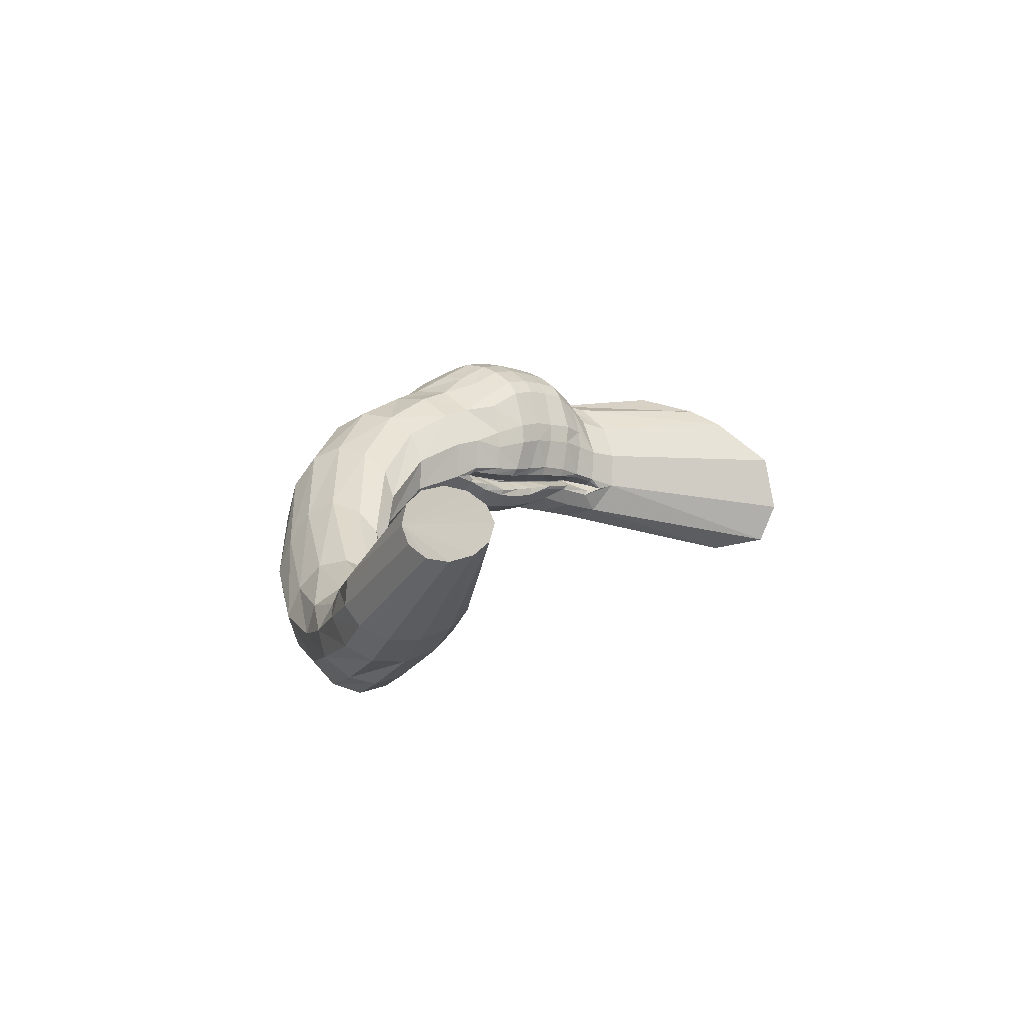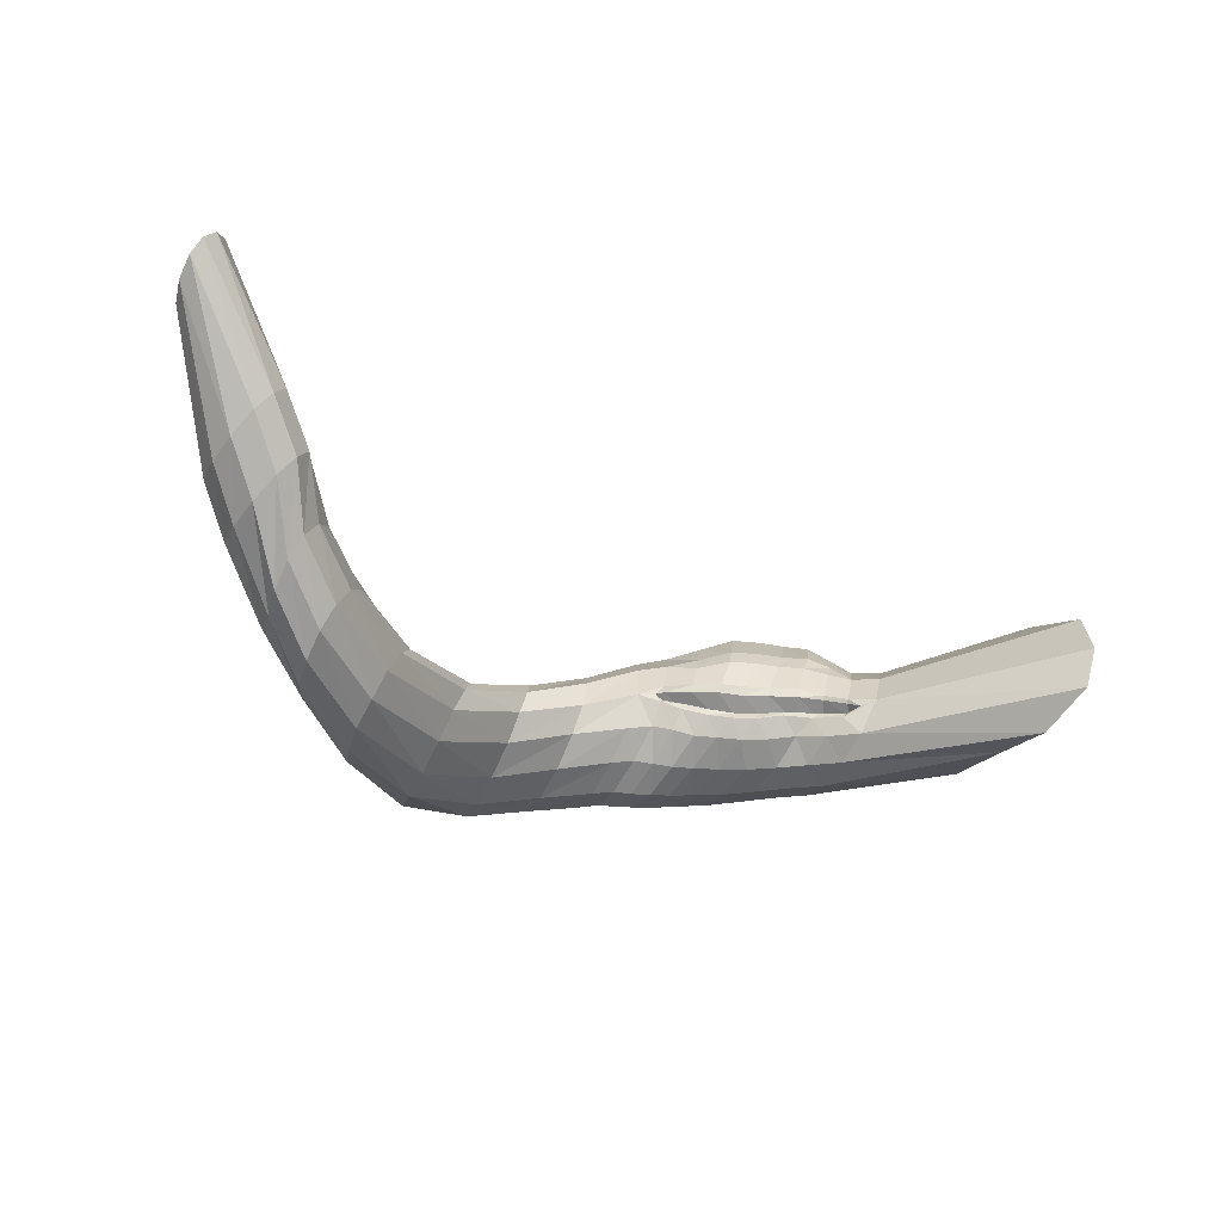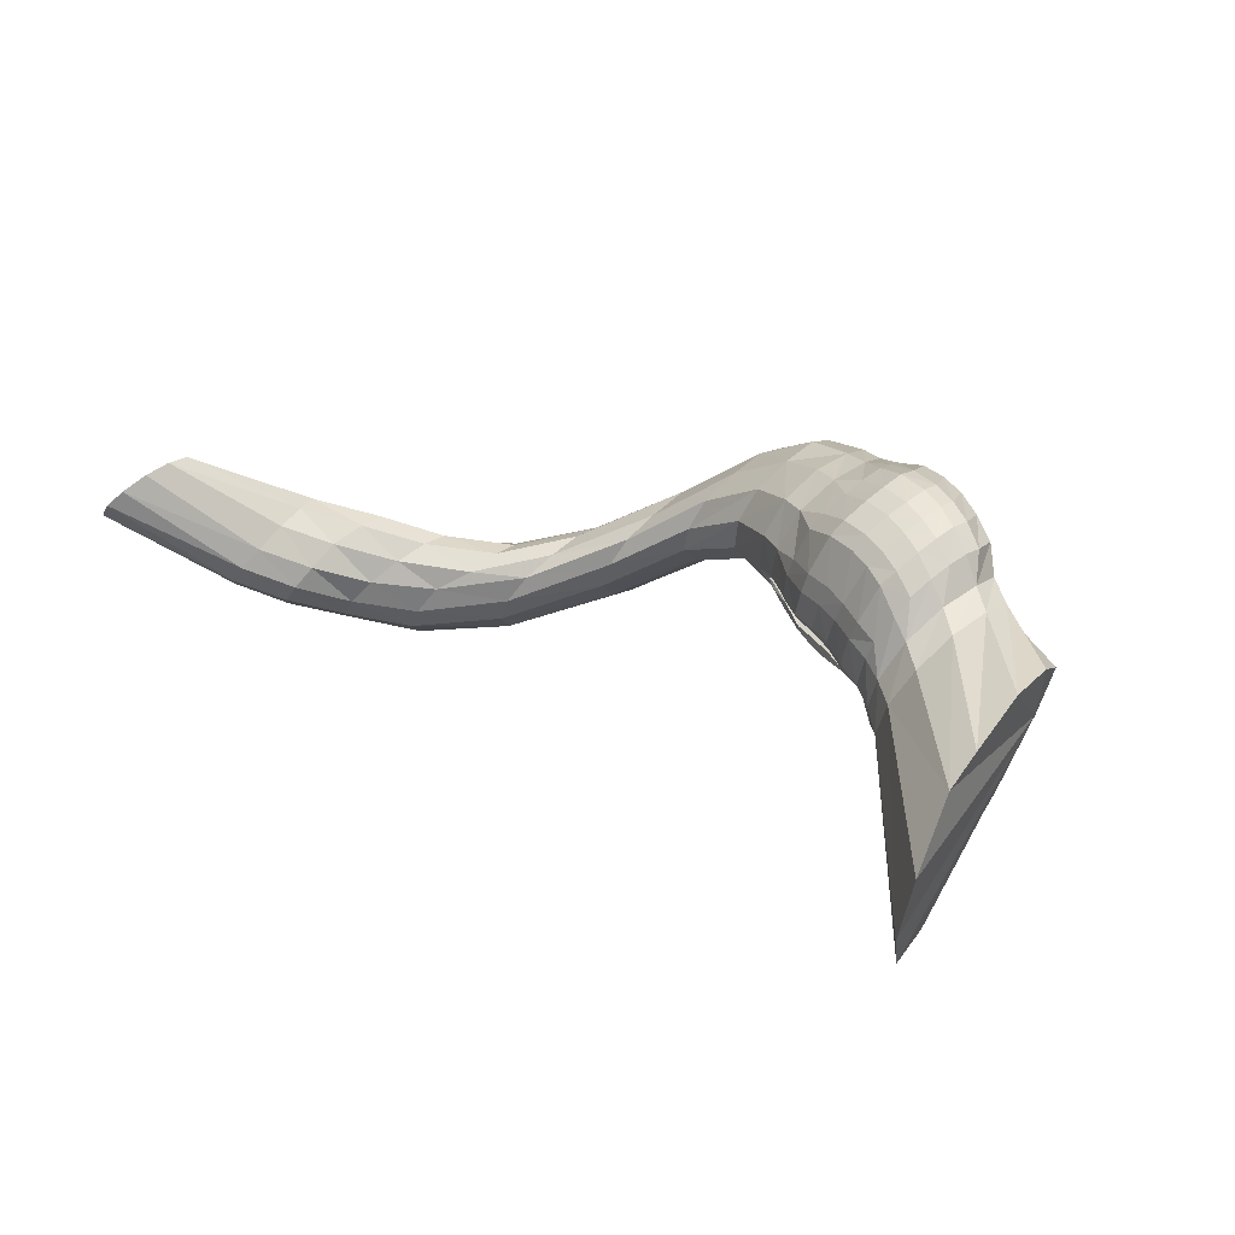
<metadata>
{"format":"obj","ext":"obj","renderer":"f3d","projection":"perspective","resolution":1024,"background":"white","views":[{"elev":4.9,"azim":-54.9,"up":"+Y"},{"elev":-50.0,"azim":-16.0,"up":"+Y"},{"elev":37.4,"azim":48.5,"up":"+Y"}]}
</metadata>
<code>
o Generated_Mesh_From_X3D
v -0.634 1.736 10.91
v -0.6496 1.699 10.89
v -0.7251 1.631 10.95
v -0.7084 1.666 10.96
v -0.6613 1.654 10.89
v -0.7401 1.59 10.94
v -0.8207 1.545 11.03
v -0.803 1.58 11.03
v -0.7891 1.609 11.05
v -0.6232 1.752 10.95
v -0.6974 1.683 11
v -0.7816 1.618 11.09
v -0.6196 1.746 10.99
v -0.6978 1.671 11.05
v -0.7818 1.609 11.13
v -0.6262 1.721 11.03
v -0.7048 1.649 11.08
v -0.7904 1.587 11.16
v -0.6327 1.688 11.05
v -0.7149 1.615 11.1
v -0.8022 1.556 11.18
v -0.6404 1.653 11.05
v -0.7262 1.579 11.1
v -0.8152 1.522 11.18
v -0.6473 1.623 11.02
v -0.7359 1.548 11.08
v -0.8256 1.495 11.16
v -0.6556 1.605 10.98
v -0.7448 1.532 11.04
v -0.834 1.482 11.13
v -0.6631 1.603 10.94
v -0.7503 1.535 11
v -0.8347 1.49 11.09
v -0.6653 1.619 10.9
v -0.7505 1.559 10.96
v -0.8302 1.513 11.05
v -0.5641 1.695 11.04
v -0.5599 1.734 11.04
v -0.5702 1.666 11.02
v -0.5029 1.709 11.06
v -0.509 1.674 11.04
v -0.5007 1.754 11.06
v -0.5774 1.646 10.98
v -0.5172 1.655 11
v -0.5856 1.641 10.93
v -0.5261 1.649 10.95
v -0.59 1.656 10.89
v -0.5312 1.665 10.91
v -0.5878 1.693 10.87
v -0.5289 1.706 10.88
v -0.5791 1.738 10.87
v -0.5164 1.755 10.88
v -0.4921 1.657 11.01
v -0.4816 1.677 11.05
v -0.477 1.7 11.07
v -0.5028 1.65 10.96
v -0.5079 1.668 10.92
v -0.4928 1.754 10.89
v -0.5023 1.713 10.89
v -0.1313 1.715 11.04
v -0.1302 1.766 11.01
v -0.1118 1.797 11.06
v -0.09583 1.808 11.12
v -0.07852 1.791 11.2
v -0.07168 1.772 11.24
v -0.04639 1.718 11.31
v -0.0488 1.648 11.32
v -0.05883 1.598 11.31
v -0.08392 1.583 11.24
v -0.1052 1.611 11.18
v -0.1241 1.651 11.1
v -0.2385 1.751 10.97
v -0.2191 1.784 10.99
v -0.2105 1.8 11.03
v -0.2521 1.791 10.97
v -0.2402 1.808 11.02
v -0.2695 1.762 10.95
v -0.2418 1.804 11.06
v -0.2604 1.834 11.04
v -0.2626 1.827 11.06
v -0.2597 1.836 11.01
v -0.2845 1.855 11.01
v -0.2845 1.852 11.03
v -0.2868 1.845 11.06
v -0.2116 1.795 11.08
v -0.2492 1.778 11.11
v -0.2669 1.814 11.09
v -0.2916 1.831 11.08
v -0.2703 1.795 11.1
v -0.2983 1.817 11.1
v -0.2189 1.768 11.12
v -0.2606 1.734 11.13
v -0.2811 1.764 11.12
v -0.3069 1.774 11.12
v -0.2859 1.743 11.13
v -0.3148 1.751 11.12
v -0.2314 1.728 11.15
v -0.269 1.695 11.14
v -0.2948 1.704 11.13
v -0.3233 1.712 11.12
v -0.2415 1.685 11.15
v -0.35 1.662 11.08
v -0.3634 1.65 11.04
v -0.3292 1.654 11.04
v -0.3182 1.669 11.09
v -0.3811 1.66 11.07
v -0.3951 1.651 11.03
v -0.3774 1.651 10.99
v -0.4096 1.649 10.98
v -0.3411 1.656 11
v -0.3372 1.683 11.1
v -0.3041 1.681 11.11
v -0.3694 1.677 11.09
v -0.2982 1.647 11.06
v -0.2887 1.657 11.11
v -0.274 1.672 11.13
v -0.3055 1.652 11.02
v -0.3452 1.679 10.96
v -0.3085 1.677 10.98
v -0.3824 1.672 10.95
v -0.4148 1.67 10.94
v -0.3319 1.722 10.93
v -0.2969 1.714 10.95
v -0.3676 1.72 10.92
v -0.3469 1.761 10.92
v -0.3115 1.76 10.93
v -0.2775 1.75 10.95
v -0.4001 1.72 10.91
v -0.381 1.764 10.91
v -0.2544 1.648 11.13
v -0.2643 1.639 11.09
v -0.2586 1.711 10.97
v -0.27 1.675 10.99
v -0.2694 1.649 11.04
v -0.9489 1.505 11.24
v -0.9532 1.527 11.2
v -0.8952 1.507 11.14
v -0.9035 1.484 11.17
v -0.9404 1.555 11.18
v -0.8835 1.538 11.11
v -0.9507 1.501 11.28
v -0.9032 1.477 11.21
v -0.9448 1.514 11.31
v -0.8969 1.489 11.25
v -0.9339 1.535 11.33
v -0.8861 1.512 11.27
v -0.9206 1.56 11.33
v -0.8729 1.541 11.27
v -0.9082 1.585 11.31
v -0.8607 1.571 11.25
v -0.8993 1.604 11.27
v -0.8394 1.591 11.21
v -0.8965 1.612 11.23
v -0.8372 1.601 11.17
v -0.901 1.606 11.2
v -0.844 1.593 11.14
v -0.9134 1.583 11.18
v -0.8691 1.571 11.11
v -1.09 1.705 11.43
v -1.1 1.686 11.44
v -1.107 1.674 11.47
v -1.108 1.673 11.5
v -1.103 1.681 11.53
v -1.094 1.694 11.54
v -1.082 1.713 11.54
v -1.073 1.729 11.52
v -1.067 1.742 11.5
v -1.066 1.746 11.46
v -1.07 1.74 11.44
v -1.078 1.726 11.42
v -1.04 1.605 11.31
v -1.043 1.585 11.33
v -1.038 1.572 11.37
v -0.9837 1.581 11.24
v -1.009 1.554 11.28
v -1.004 1.54 11.32
v -1.026 1.573 11.4
v -0.9913 1.54 11.35
v -1.009 1.587 11.43
v -0.9739 1.554 11.38
v -0.9939 1.606 11.44
v -0.9577 1.574 11.39
v -0.9821 1.627 11.43
v -0.946 1.596 11.39
v -0.9787 1.645 11.41
v -0.9425 1.615 11.36
v -0.9841 1.658 11.37
v -0.9475 1.63 11.33
v -0.9978 1.659 11.34
v -0.9481 1.637 11.29
v -1.011 1.654 11.31
v -0.9538 1.632 11.25
v -1.026 1.634 11.3
v -0.9672 1.611 11.24
v -0.3387 1.835 10.93
v -0.3722 1.786 10.91
v -0.4019 1.787 10.9
v -0.3681 1.838 10.93
v -0.3133 1.857 10.98
v -0.3416 1.861 10.97
v -0.2869 1.849 10.98
v -0.3059 1.829 10.94
v -0.3384 1.782 10.92
v -0.4305 1.783 10.9
v -0.4006 1.835 10.92
v -0.3782 1.858 10.96
v -0.4785 1.713 10.9
v -0.488 1.664 10.92
v -0.4637 1.759 10.9
v -0.4541 1.715 10.9
v -0.4664 1.663 10.93
v -0.4374 1.762 10.9
v -0.4441 1.666 10.93
v -0.4291 1.719 10.91
v -0.4103 1.764 10.9
v -0.4387 1.647 10.97
v -0.461 1.645 10.97
v -0.4241 1.65 11.02
v -0.4482 1.649 11.02
v -0.409 1.661 11.07
v -0.4341 1.663 11.06
v -0.4378 1.817 10.92
v -0.4194 1.841 10.95
v -0.4591 1.777 10.9
v -0.4709 1.805 10.91
v -0.4556 1.826 10.96
v -0.4876 1.77 10.89
v -0.3755 1.861 11.01
v -0.3768 1.864 10.99
v -0.4159 1.848 10.98
v -0.4154 1.844 11
v -0.3391 1.863 11.02
v -0.3393 1.866 10.99
v -0.4552 1.825 11
v -0.3816 1.839 11.07
v -0.3773 1.854 11.04
v -0.4171 1.836 11.03
v -0.4212 1.822 11.05
v -0.3472 1.841 11.07
v -0.3428 1.855 11.04
v -0.4619 1.801 11.05
v -0.3969 1.778 11.1
v -0.3869 1.824 11.08
v -0.4264 1.806 11.07
v -0.4335 1.769 11.08
v -0.3641 1.781 11.1
v -0.3526 1.826 11.08
v -0.4691 1.759 11.07
v -0.3973 1.676 11.09
v -0.4242 1.679 11.08
v -0.2745 1.817 10.96
v -0.2609 1.832 10.99
v -0.3016 1.778 10.93
v -0.3116 1.862 11
v -0.311 1.858 11.02
v -0.3132 1.851 11.05
v -0.3178 1.837 11.07
v -0.325 1.822 11.09
v -0.3367 1.777 11.11
v -0.4009 1.754 11.1
v -0.3699 1.756 11.11
v -0.3437 1.754 11.11
v -0.3549 1.717 11.11
v -0.383 1.716 11.1
v -0.4119 1.716 11.1
v -0.4378 1.749 11.09
v -0.443 1.719 11.09
v -0.4744 1.72 11.07
v -0.459 1.67 11.06
v -0.4703 1.652 11.01
v -0.4528 1.688 11.07
v -0.4827 1.646 10.96
v -0.5646 1.776 10.9
v -0.5036 1.796 10.9
v -0.4907 1.816 10.95
v -0.4899 1.817 10.99
v -0.5539 1.77 11.02
v -0.4952 1.794 11.04
v -0.2576 1.681 11.14
v -0.2699 1.678 11.13
v -0.2692 1.692 11.13
v -0.2605 1.686 11.12
v -0.4834 1.71 11.07
v -0.4732 1.714 11.07
v -0.4745 1.704 11.07
v -0.4699 1.71 11.05
v -0.265 1.752 10.96
v -0.2738 1.758 10.95
v -0.2773 1.753 10.95
v -0.2798 1.753 10.97
v -0.4996 1.759 10.89
v -0.4901 1.758 10.89
v -0.4881 1.765 10.89
v -0.489 1.761 10.91
v -0.2985 1.687 11.11
v -0.3327 1.687 11.1
v -0.2854 1.691 11.09
v -0.3184 1.692 11.09
v -0.2845 1.693 11.09
v -0.3175 1.694 11.09
v -0.2941 1.7 11.12
v -0.3241 1.702 11.12
v -0.3649 1.686 11.09
v -0.3516 1.694 11.08
v -0.3505 1.695 11.08
v -0.356 1.706 11.11
v -0.3932 1.685 11.09
v -0.3826 1.695 11.07
v -0.3816 1.696 11.07
v -0.3859 1.706 11.1
v -0.4145 1.707 11.09
v -0.4106 1.699 11.06
v -0.4114 1.697 11.06
v -0.4213 1.687 11.08
v -0.4439 1.71 11.08
v -0.439 1.704 11.06
v -0.4396 1.703 11.06
v -0.4481 1.696 11.08
v -0.441 1.704 11.05
v -0.3094 1.763 10.93
v -0.3096 1.765 10.95
v -0.3045 1.772 10.94
v -0.3412 1.776 10.92
v -0.3443 1.767 10.94
v -0.3448 1.765 10.92
v -0.375 1.78 10.91
v -0.3781 1.771 10.92
v -0.379 1.768 10.91
v -0.4045 1.78 10.9
v -0.4071 1.772 10.92
v -0.4082 1.769 10.91
v -0.4355 1.767 10.9
v -0.4344 1.77 10.92
v -0.4326 1.777 10.9
v -0.4622 1.764 10.9
v -0.4619 1.766 10.91
v -0.4612 1.772 10.9
v -0.55 1.792 10.98
v -0.5542 1.796 10.93
f 1 2 3
f 1 3 4
f 2 5 6
f 2 6 3
f 3 6 7
f 3 7 8
f 4 3 8
f 4 8 9
f 10 1 4
f 10 4 11
f 11 4 9
f 11 9 12
f 13 10 11
f 13 11 14
f 14 11 12
f 14 12 15
f 16 13 14
f 16 14 17
f 17 14 15
f 17 15 18
f 19 16 17
f 19 17 20
f 20 17 18
f 20 18 21
f 22 19 20
f 22 20 23
f 23 20 21
f 23 21 24
f 25 22 23
f 25 23 26
f 26 23 24
f 26 24 27
f 28 25 26
f 28 26 29
f 29 26 27
f 29 27 30
f 31 28 29
f 31 29 32
f 32 29 30
f 32 30 33
f 34 31 32
f 34 32 35
f 35 32 33
f 35 33 36
f 6 35 36
f 6 36 7
f 5 34 35
f 5 35 6
f 22 37 38
f 22 38 19
f 25 39 37
f 25 37 22
f 40 37 39
f 40 39 41
f 42 38 37
f 42 37 40
f 28 43 39
f 28 39 25
f 41 39 43
f 41 43 44
f 31 45 43
f 31 43 28
f 44 43 45
f 44 45 46
f 34 47 45
f 34 45 31
f 46 45 47
f 46 47 48
f 5 49 47
f 5 47 34
f 48 47 49
f 48 49 50
f 51 49 5
f 51 5 2
f 50 49 51
f 50 51 52
f 53 54 41
f 53 41 44
f 54 55 40
f 54 40 41
f 56 53 44
f 56 44 46
f 57 56 46
f 57 46 48
f 58 59 50
f 58 50 52
f 59 57 48
f 59 48 50
f 60 61 62
f 60 62 63
f 60 63 64
f 60 64 65
f 60 65 66
f 60 66 67
f 60 67 68
f 60 68 69
f 60 69 70
f 60 70 71
f 72 73 62
f 72 62 61
f 73 74 63
f 73 63 62
f 74 73 75
f 74 75 76
f 73 72 77
f 73 77 75
f 78 79 80
f 78 76 81
f 78 81 79
f 79 81 82
f 79 82 83
f 84 80 79
f 84 79 83
f 74 85 64
f 74 64 63
f 85 74 76
f 85 76 78
f 86 78 80
f 86 80 87
f 87 80 84
f 87 84 88
f 86 87 89
f 90 89 87
f 90 87 88
f 85 91 65
f 85 65 64
f 91 85 78
f 91 78 86
f 92 86 89
f 92 89 93
f 93 89 90
f 93 90 94
f 92 93 95
f 96 95 93
f 96 93 94
f 97 91 86
f 97 86 92
f 65 91 97
f 65 97 66
f 98 92 95
f 98 95 99
f 99 95 96
f 99 96 100
f 97 101 67
f 97 67 66
f 101 97 92
f 101 92 98
f 102 103 104
f 102 104 105
f 103 102 106
f 103 106 107
f 108 103 107
f 108 107 109
f 103 108 110
f 103 110 104
f 111 102 105
f 111 105 112
f 102 111 113
f 102 113 106
f 114 115 105
f 114 105 104
f 115 116 112
f 115 112 105
f 117 114 104
f 117 104 110
f 110 118 119
f 110 119 117
f 108 120 118
f 108 118 110
f 120 108 109
f 120 109 121
f 118 122 123
f 118 123 119
f 120 124 122
f 120 122 118
f 124 125 126
f 124 126 122
f 122 126 127
f 122 127 123
f 124 120 121
f 124 121 128
f 125 124 128
f 125 128 129
f 101 130 68
f 101 68 67
f 130 131 69
f 130 69 68
f 116 115 130
f 116 130 101
f 115 114 131
f 115 131 130
f 132 72 61
f 132 61 60
f 119 123 132
f 119 132 133
f 123 127 72
f 123 72 132
f 133 132 60
f 133 60 71
f 117 119 133
f 117 133 134
f 134 133 71
f 134 71 70
f 131 134 70
f 131 70 69
f 114 117 134
f 114 134 131
f 135 136 137
f 135 137 138
f 136 139 140
f 136 140 137
f 7 36 137
f 7 137 140
f 36 33 138
f 36 138 137
f 141 135 138
f 141 138 142
f 33 30 142
f 33 142 138
f 143 141 142
f 143 142 144
f 30 27 144
f 30 144 142
f 145 143 144
f 145 144 146
f 27 24 146
f 27 146 144
f 147 145 146
f 147 146 148
f 24 21 148
f 24 148 146
f 149 147 148
f 149 148 150
f 21 18 150
f 21 150 148
f 151 149 150
f 151 150 152
f 18 15 152
f 18 152 150
f 153 151 152
f 153 152 154
f 15 12 154
f 15 154 152
f 155 153 154
f 155 154 156
f 12 9 156
f 12 156 154
f 157 155 156
f 157 156 158
f 9 8 158
f 9 158 156
f 139 157 158
f 139 158 140
f 8 7 140
f 8 140 158
f 159 160 161
f 159 161 162
f 159 162 163
f 159 163 164
f 159 164 165
f 159 165 166
f 159 166 167
f 159 167 168
f 159 168 169
f 159 169 170
f 171 172 160
f 171 160 159
f 172 173 161
f 172 161 160
f 174 175 172
f 174 172 171
f 175 176 173
f 175 173 172
f 139 136 175
f 139 175 174
f 136 135 176
f 136 176 175
f 173 177 162
f 173 162 161
f 176 178 177
f 176 177 173
f 135 141 178
f 135 178 176
f 177 179 163
f 177 163 162
f 178 180 179
f 178 179 177
f 141 143 180
f 141 180 178
f 179 181 164
f 179 164 163
f 180 182 181
f 180 181 179
f 143 145 182
f 143 182 180
f 181 183 165
f 181 165 164
f 182 184 183
f 182 183 181
f 145 147 184
f 145 184 182
f 183 185 166
f 183 166 165
f 184 186 185
f 184 185 183
f 147 149 186
f 147 186 184
f 185 187 167
f 185 167 166
f 186 188 187
f 186 187 185
f 149 151 188
f 149 188 186
f 187 189 168
f 187 168 167
f 188 190 189
f 188 189 187
f 151 153 190
f 151 190 188
f 189 191 169
f 189 169 168
f 190 192 191
f 190 191 189
f 153 155 192
f 153 192 190
f 191 193 170
f 191 170 169
f 192 194 193
f 192 193 191
f 155 157 194
f 155 194 192
f 171 193 194
f 171 194 174
f 157 139 174
f 157 174 194
f 193 171 159
f 193 159 170
f 195 196 197
f 195 197 198
f 199 195 198
f 199 198 200
f 201 202 195
f 201 195 199
f 202 203 196
f 202 196 195
f 204 205 198
f 204 198 197
f 200 198 205
f 200 205 206
f 57 59 207
f 57 207 208
f 209 207 59
f 209 59 58
f 208 207 210
f 208 210 211
f 212 210 207
f 212 207 209
f 128 121 213
f 128 213 214
f 129 128 214
f 129 214 215
f 121 109 216
f 121 216 213
f 217 211 213
f 217 213 216
f 211 210 214
f 211 214 213
f 210 212 215
f 210 215 214
f 109 107 218
f 109 218 216
f 219 217 216
f 219 216 218
f 107 106 220
f 107 220 218
f 221 219 218
f 221 218 220
f 206 205 222
f 206 222 223
f 205 204 224
f 205 224 222
f 223 222 225
f 223 225 226
f 222 224 227
f 222 227 225
f 228 229 230
f 228 230 231
f 232 233 229
f 232 229 228
f 200 206 229
f 200 229 233
f 206 223 230
f 206 230 229
f 226 230 223
f 231 230 226
f 231 226 234
f 235 236 237
f 235 237 238
f 239 240 236
f 239 236 235
f 232 228 236
f 232 236 240
f 228 231 237
f 228 237 236
f 234 237 231
f 238 237 234
f 238 234 241
f 242 243 244
f 242 244 245
f 246 247 243
f 246 243 242
f 239 235 243
f 239 243 247
f 235 238 244
f 235 244 243
f 241 244 238
f 245 244 241
f 245 241 248
f 106 113 249
f 106 249 220
f 250 221 220
f 250 220 249
f 76 75 251
f 76 251 252
f 76 252 81
f 82 81 252
f 82 252 201
f 202 201 252
f 202 252 251
f 203 202 251
f 203 251 253
f 75 77 253
f 75 253 251
f 233 254 199
f 233 199 200
f 255 254 233
f 255 233 232
f 254 82 201
f 254 201 199
f 254 255 83
f 254 83 82
f 240 256 255
f 240 255 232
f 257 256 240
f 257 240 239
f 256 257 88
f 256 88 84
f 83 255 256
f 83 256 84
f 247 258 257
f 247 257 239
f 259 258 247
f 259 247 246
f 258 90 88
f 258 88 257
f 258 259 94
f 258 94 90
f 246 242 260
f 246 260 261
f 261 262 259
f 261 259 246
f 263 262 261
f 263 261 264
f 260 265 264
f 260 264 261
f 262 96 94
f 262 94 259
f 262 263 100
f 262 100 96
f 265 260 266
f 265 266 267
f 242 245 266
f 242 266 260
f 248 266 245
f 248 268 267
f 248 267 266
f 219 221 269
f 219 269 270
f 221 250 271
f 221 271 269
f 55 54 269
f 55 269 271
f 54 53 270
f 54 270 269
f 56 57 208
f 56 208 272
f 211 217 272
f 211 272 208
f 217 219 270
f 217 270 272
f 53 56 272
f 53 272 270
f 1 273 51
f 1 51 2
f 52 51 273
f 52 273 274
f 226 225 274
f 226 274 275
f 225 227 52
f 225 52 274
f 234 226 275
f 234 275 276
f 19 38 277
f 19 277 16
f 278 277 38
f 278 38 42
f 268 248 42
f 268 42 40
f 248 241 278
f 248 278 42
f 241 234 276
f 241 276 278
f 101 279 116
f 98 279 101
f 279 280 116
f 281 279 98
f 282 279 281
f 282 280 279
f 283 40 55
f 40 283 268
f 283 284 268
f 285 283 55
f 286 283 285
f 286 284 283
f 72 287 77
f 127 287 72
f 287 288 77
f 289 287 127
f 290 287 289
f 290 288 287
f 52 291 58
f 227 291 52
f 291 292 58
f 293 291 227
f 294 291 293
f 294 292 291
f 280 295 112
f 280 112 116
f 111 112 295
f 111 295 296
f 297 295 280
f 297 280 282
f 295 297 298
f 295 298 296
f 298 297 299
f 298 299 300
f 282 299 297
f 301 299 282
f 301 282 281
f 98 99 301
f 98 301 281
f 299 301 302
f 299 302 300
f 302 301 99
f 302 99 100
f 113 111 296
f 113 296 303
f 296 298 304
f 296 304 303
f 304 298 300
f 304 300 305
f 300 302 306
f 300 306 305
f 306 302 100
f 306 100 263
f 249 113 303
f 249 303 307
f 303 304 308
f 303 308 307
f 308 304 305
f 308 305 309
f 305 306 310
f 305 310 309
f 310 306 263
f 310 263 264
f 264 265 311
f 264 311 310
f 311 312 309
f 311 309 310
f 309 312 313
f 309 313 308
f 307 314 250
f 307 250 249
f 313 314 307
f 313 307 308
f 267 268 284
f 267 284 315
f 265 267 315
f 265 315 311
f 315 316 312
f 315 312 311
f 312 316 317
f 312 317 313
f 314 318 271
f 314 271 250
f 317 318 314
f 317 314 313
f 318 285 55
f 318 55 271
f 284 286 319
f 284 319 316
f 284 316 315
f 286 285 318
f 286 318 317
f 286 317 319
f 317 316 319
f 127 126 320
f 127 320 289
f 320 321 290
f 320 290 289
f 288 322 253
f 288 253 77
f 321 322 288
f 321 288 290
f 203 253 322
f 203 322 323
f 322 321 324
f 322 324 323
f 321 320 325
f 321 325 324
f 325 320 126
f 325 126 125
f 196 203 323
f 196 323 326
f 323 324 327
f 323 327 326
f 324 325 328
f 324 328 327
f 328 325 125
f 328 125 129
f 197 196 326
f 197 326 329
f 326 327 330
f 326 330 329
f 327 328 331
f 327 331 330
f 331 328 129
f 331 129 215
f 215 212 332
f 215 332 331
f 332 333 330
f 332 330 331
f 329 334 204
f 329 204 197
f 333 334 329
f 333 329 330
f 209 58 292
f 209 292 335
f 212 209 335
f 212 335 332
f 335 336 333
f 335 333 332
f 292 294 336
f 292 336 335
f 334 337 224
f 334 224 204
f 336 337 334
f 336 334 333
f 294 293 337
f 294 337 336
f 337 293 227
f 337 227 224
f 338 277 278
f 338 278 276
f 273 339 275
f 273 275 274
f 1 10 339
f 1 339 273
f 10 13 338
f 10 338 339
f 16 277 338
f 16 338 13
f 275 339 338
f 275 338 276

</code>
